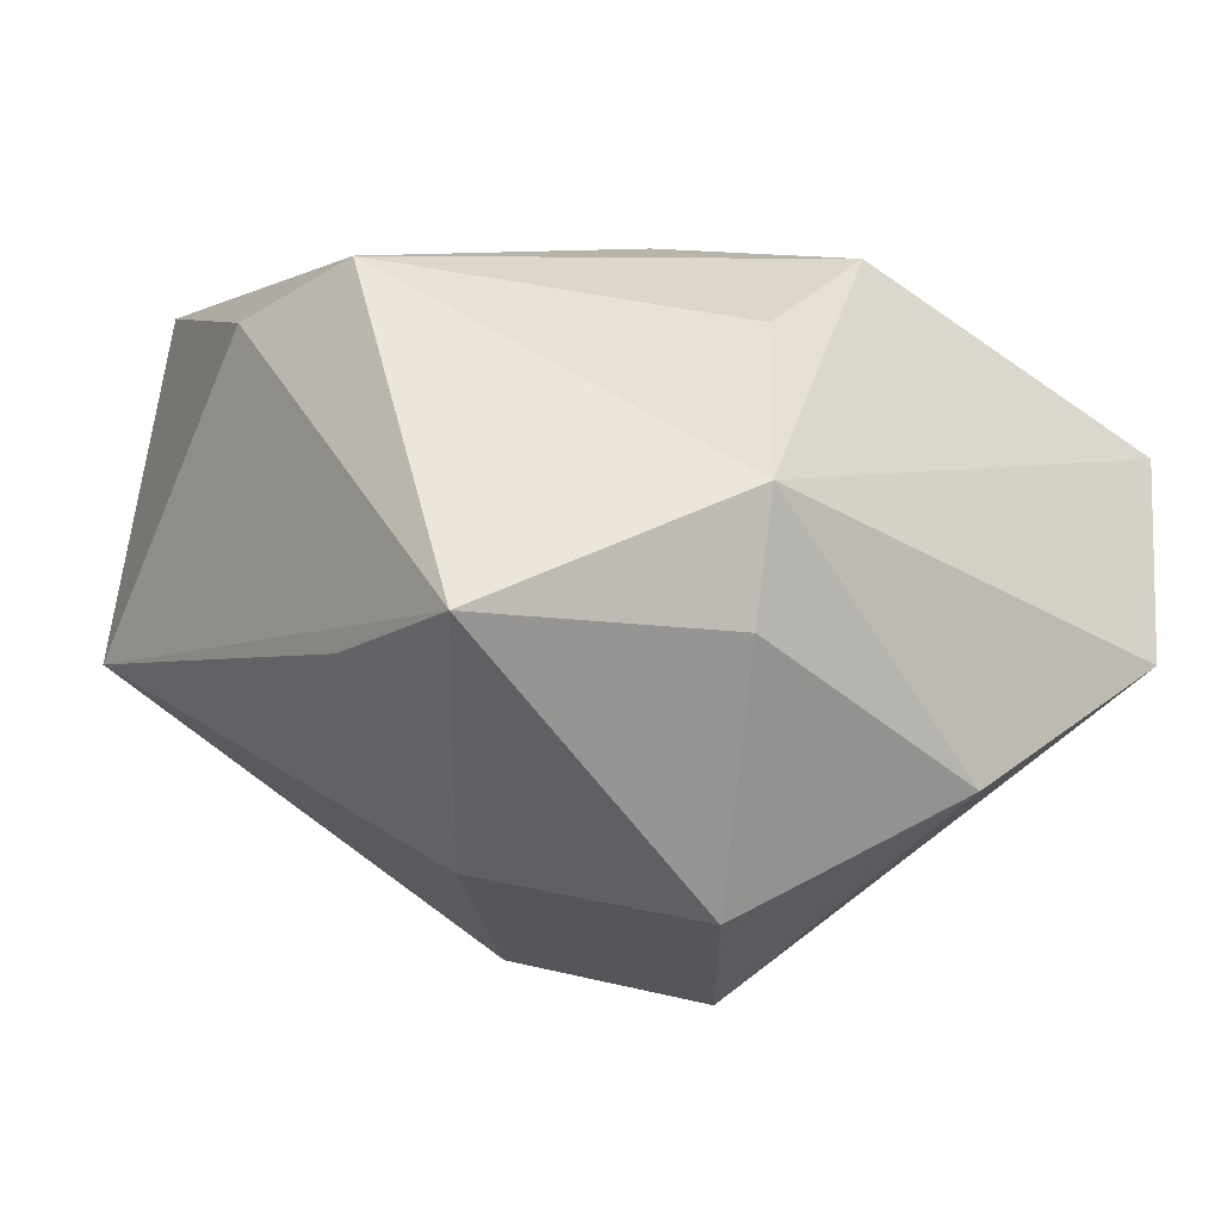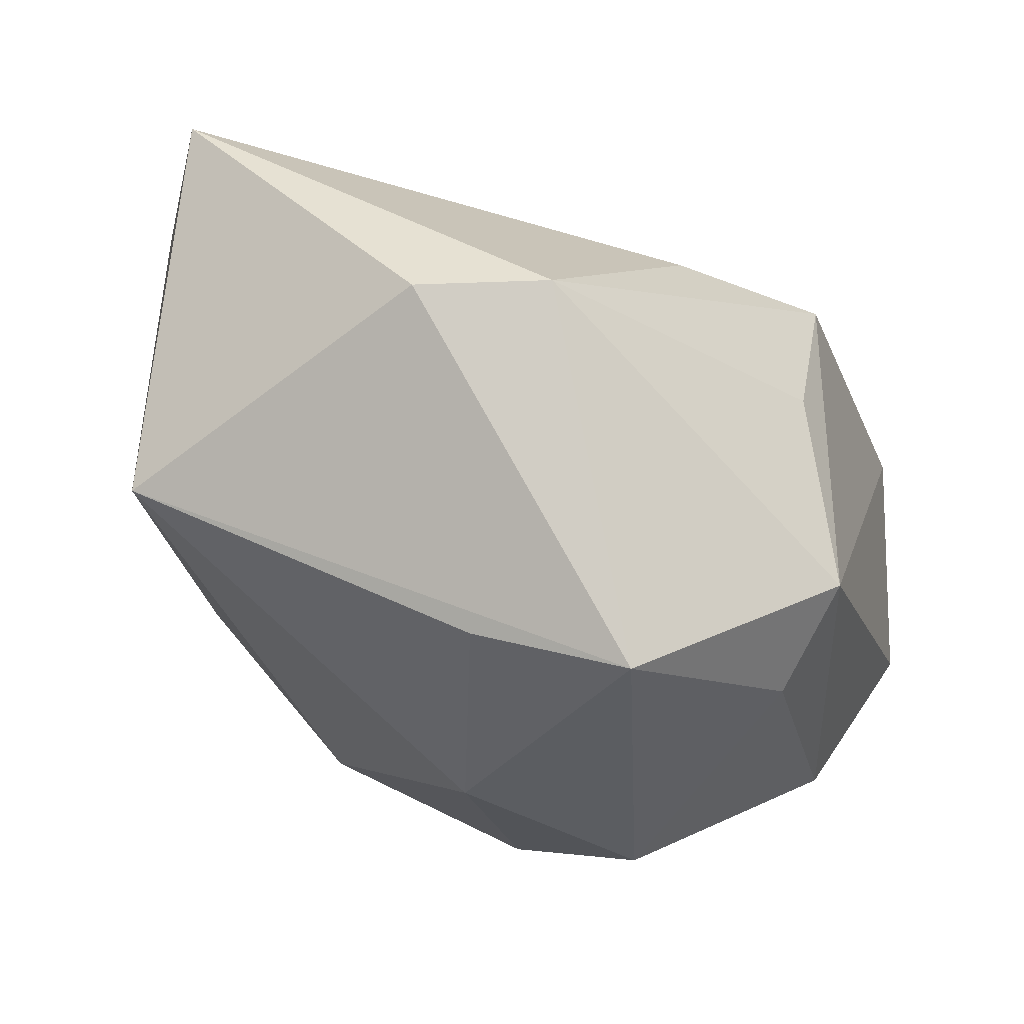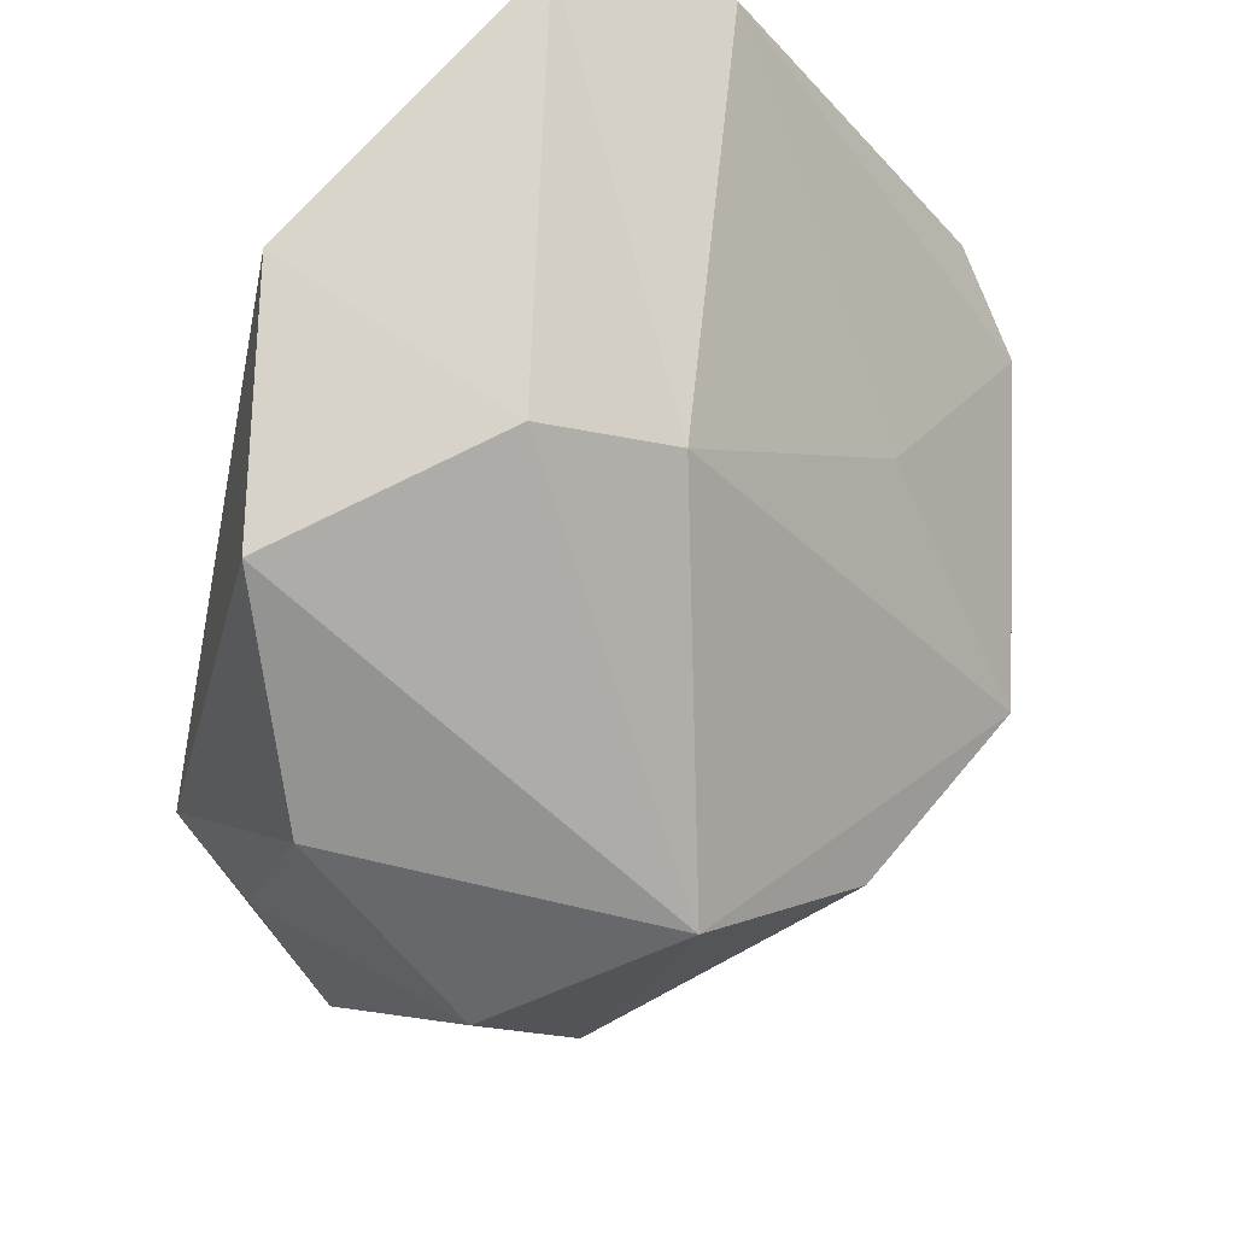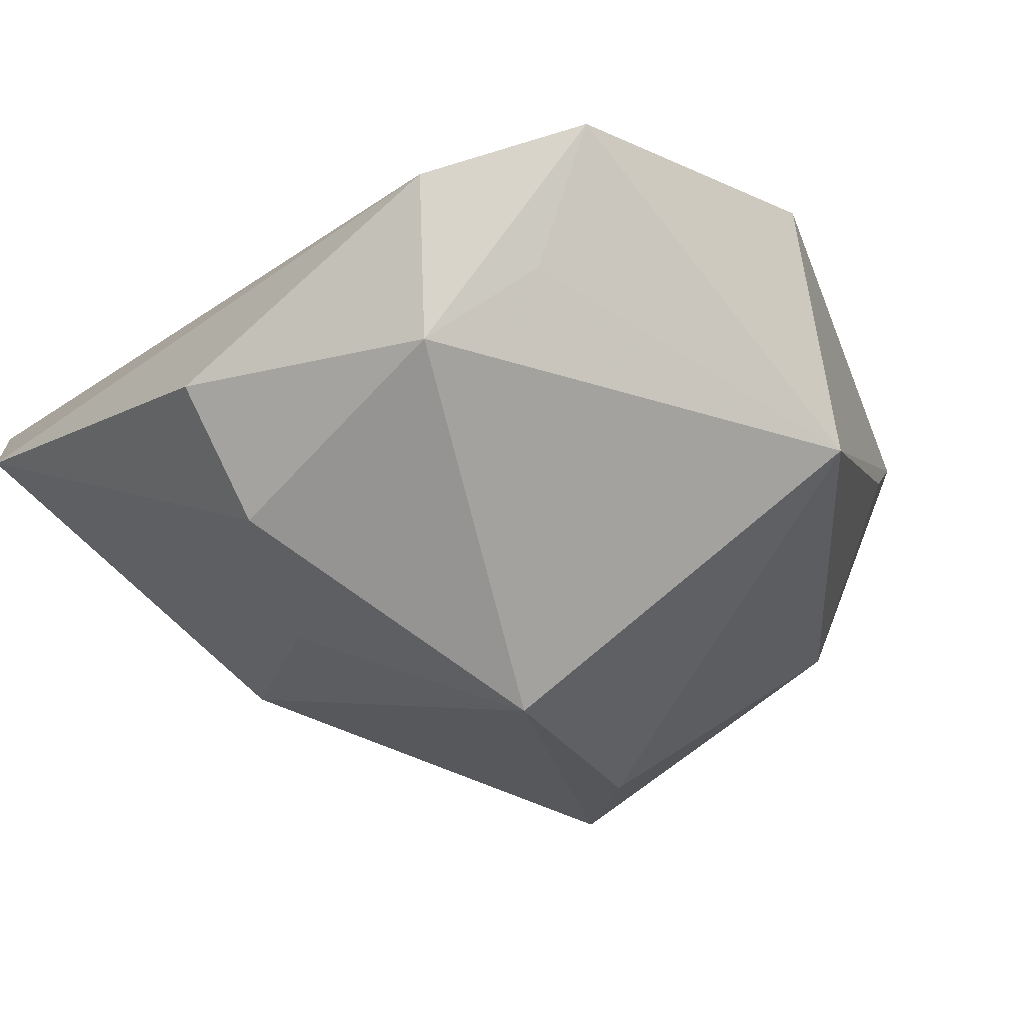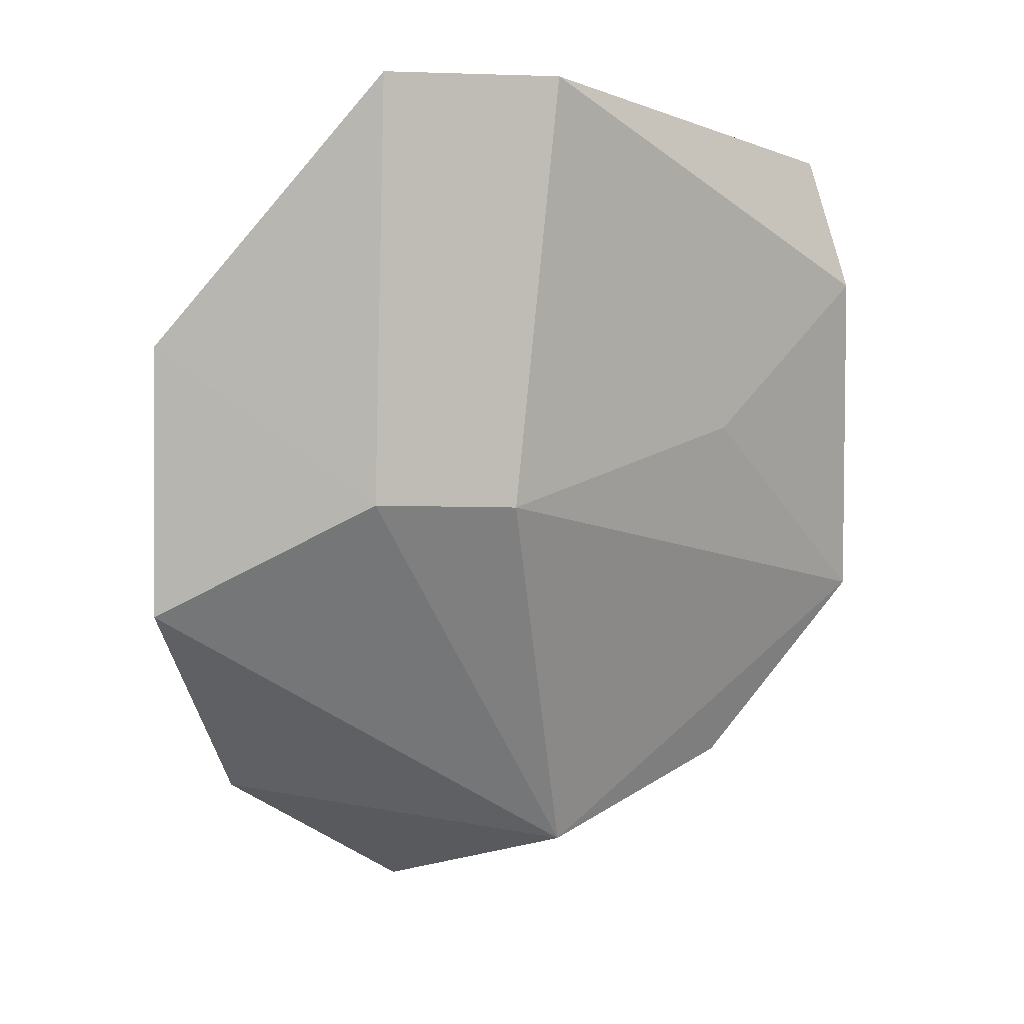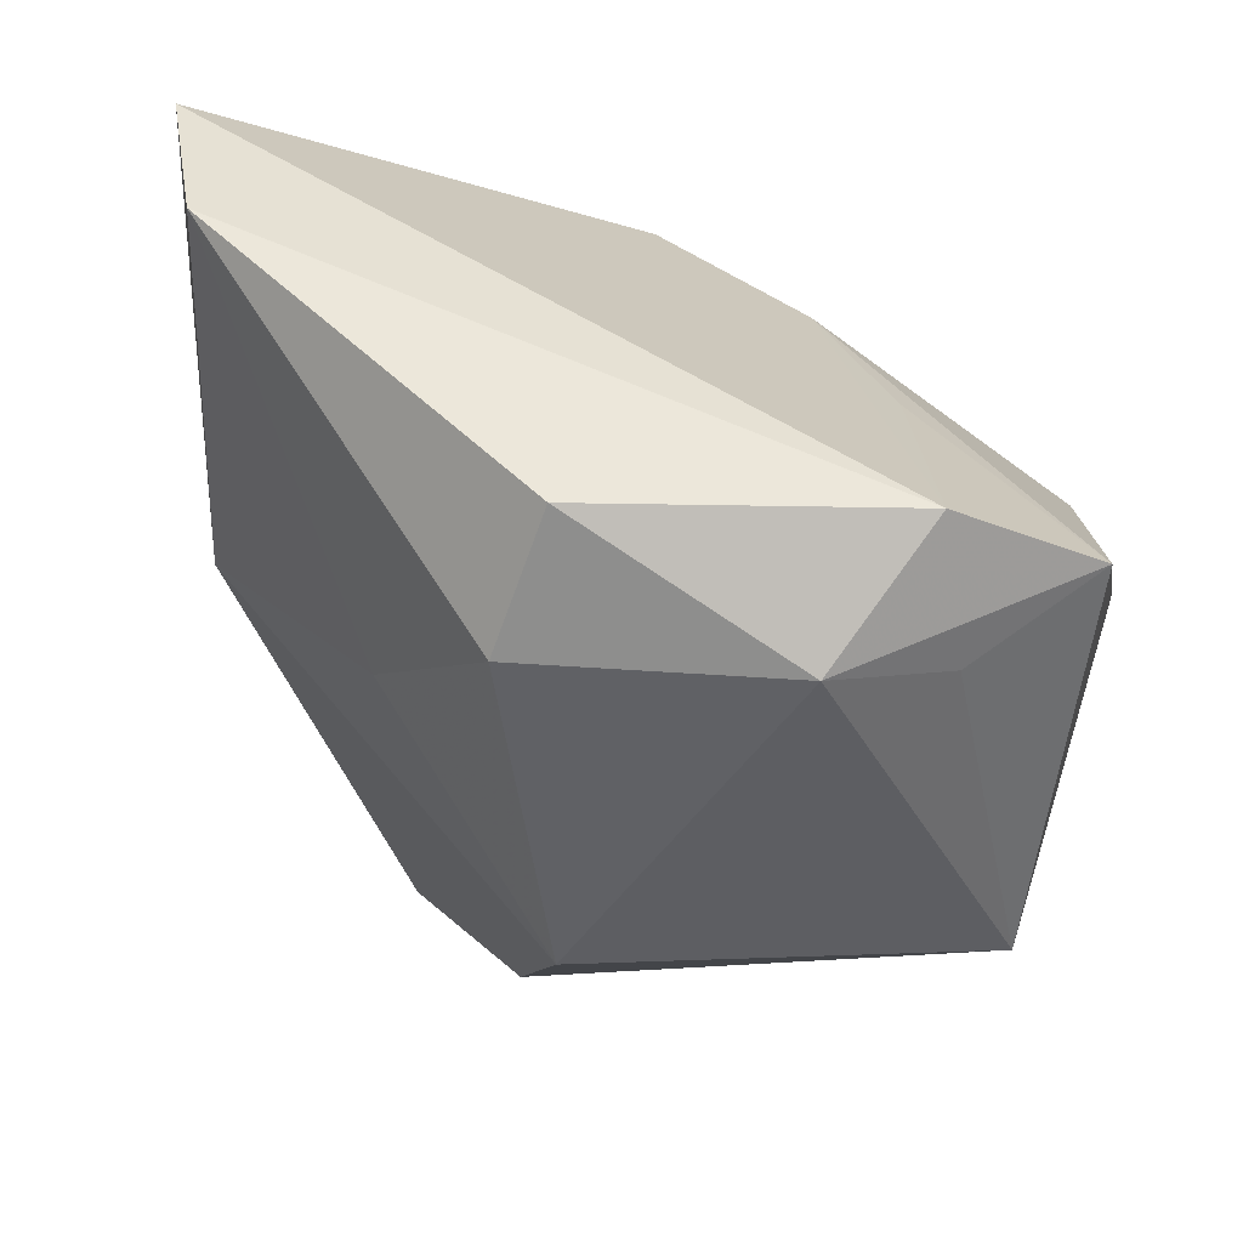
<metadata>
{"format":"obj","ext":"obj","renderer":"f3d","projection":"perspective","resolution":1024,"background":"white","views":[{"elev":-36.9,"azim":-41.7,"up":"+Y"},{"elev":-19.1,"azim":-75.5,"up":"+Y"},{"elev":-23.2,"azim":76.4,"up":"+Y"},{"elev":-72.0,"azim":-142.3,"up":"+Z"},{"elev":-2.5,"azim":84.4,"up":"+Y"},{"elev":-49.5,"azim":171.9,"up":"+Z"}]}
</metadata>
<code>
v 0.01894 0.003748 -0.01768
v 0.03159 -0.00373 0.001351
v 0.01311 -0.03144 -0.004079
v 0.004142 -0.009138 -0.03142
v 0.02926 0.008988 0.02993
v -0.01885 0.01888 -0.02814
v 0.0008402 -0.03546 0.009476
v -0.02769 -0.02257 0.002498
v -0.01003 0.001348 0.02715
v 0.009511 0.0283 -0.02738
v -0.01204 0.0144 0.01714
v -0.0165 0.02035 -0.001337
v -0.02823 0.02475 -0.02268
v -0.009791 -0.02411 0.02439
v -0.03449 0.003789 0.01093
v -0.02881 -0.008515 -0.02625
v 0.02628 -0.01242 0.02993
v -0.009017 0.02061 -0.03268
v -0.02827 -0.02649 0.01546
v -0.0134 -0.03196 -0.001805
v -0.03638 0.00381 -1.266e-05
v 0.01187 0.017 -0.03008
v 0.03495 0.03003 -0.00172
v 0.03293 -0.003685 0.01252
v -0.01571 0.03003 -0.02563
v 4.813e-05 0.01375 0.02733
v 0.03727 0.02961 0.01216
v 0.01207 -0.02674 0.02395
v -0.01313 -0.01637 0.02993
v 0.005151 -0.02423 -0.01897
f 29 5 26
f 17 5 29
f 8 19 16
f 24 5 17
f 20 16 30
f 20 7 19
f 20 8 16
f 19 8 20
f 3 24 17
f 2 24 3
f 3 20 30
f 7 20 3
f 14 29 19
f 19 7 14
f 12 25 13
f 21 13 16
f 16 19 21
f 16 13 6
f 5 24 27
f 26 5 27
f 27 2 23
f 27 24 2
f 27 25 26
f 23 25 27
f 28 3 17
f 7 3 28
f 28 14 7
f 17 29 28
f 29 14 28
f 11 12 13
f 26 25 11
f 25 12 11
f 19 29 15
f 15 21 19
f 26 11 15
f 13 21 15
f 15 11 13
f 10 25 23
f 23 22 10
f 23 2 1
f 1 22 23
f 9 29 26
f 26 15 9
f 9 15 29
f 18 10 22
f 25 10 18
f 16 6 18
f 13 25 18
f 18 6 13
f 22 1 4
f 4 1 2
f 30 16 4
f 4 18 22
f 4 3 30
f 2 3 4
f 16 18 4

</code>
